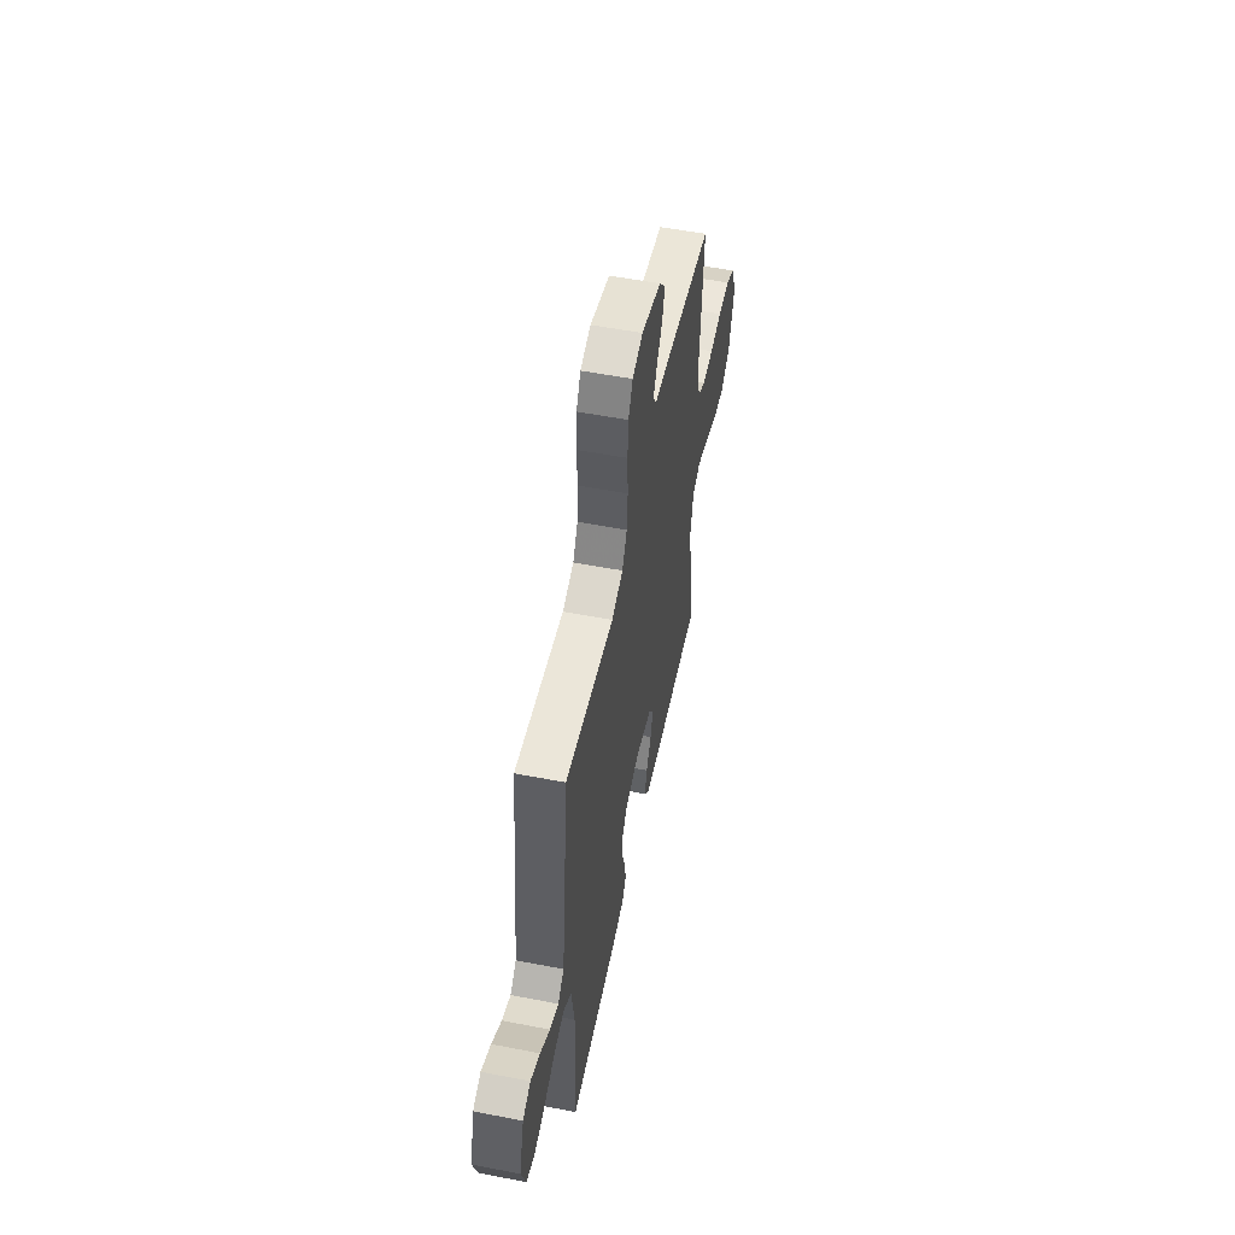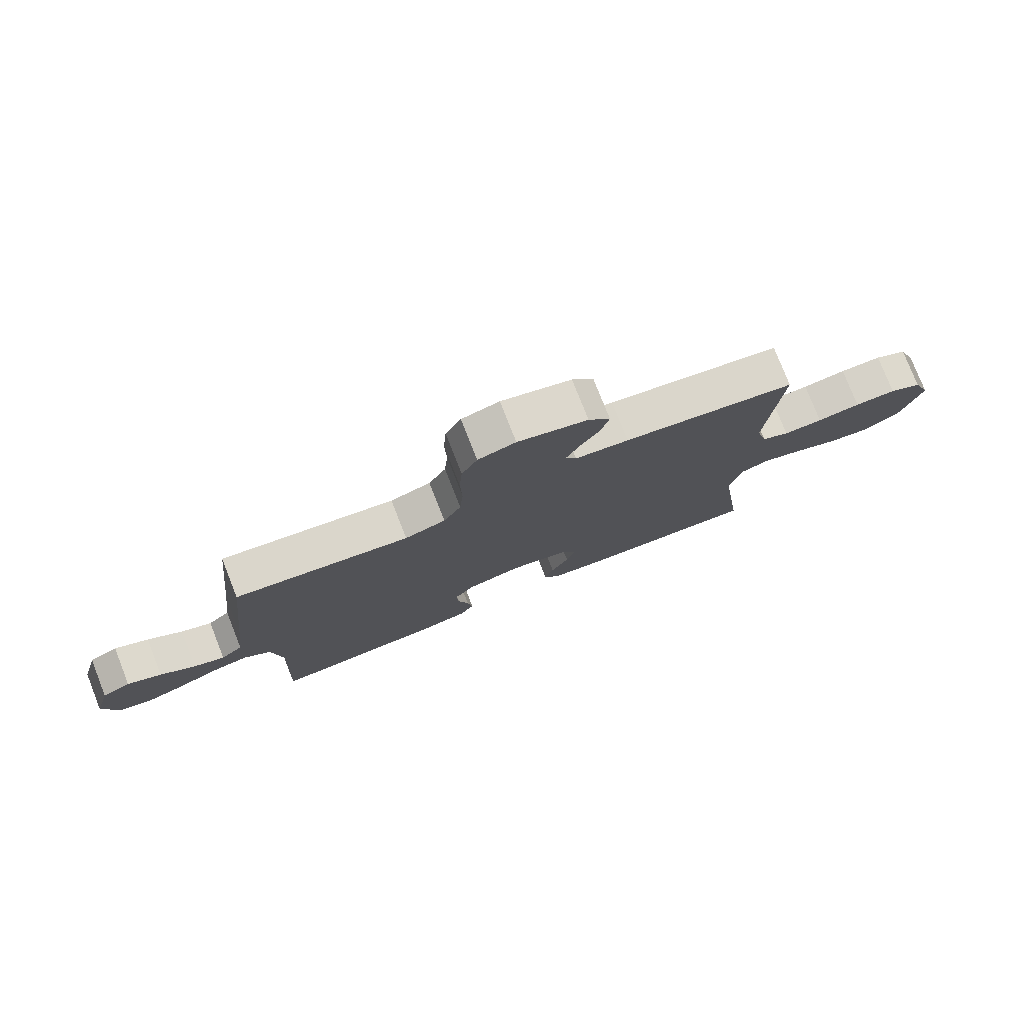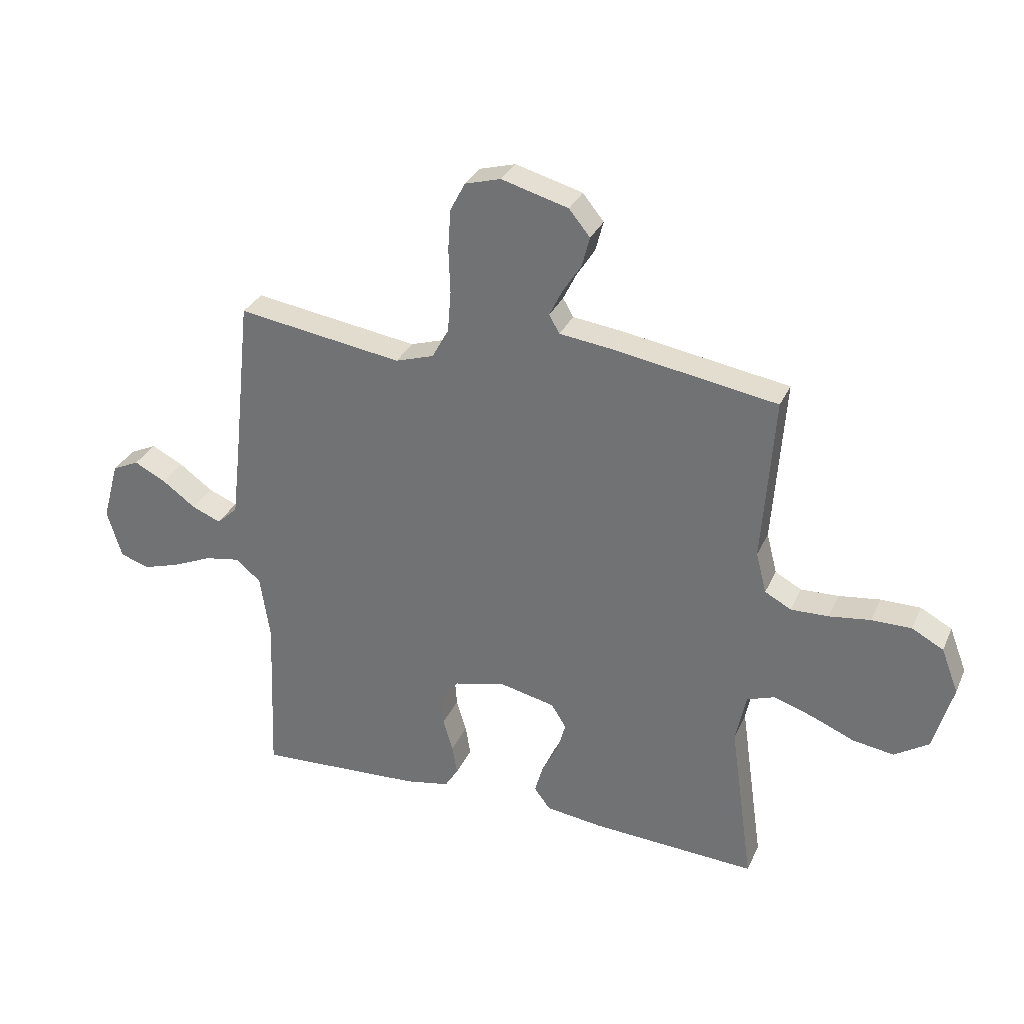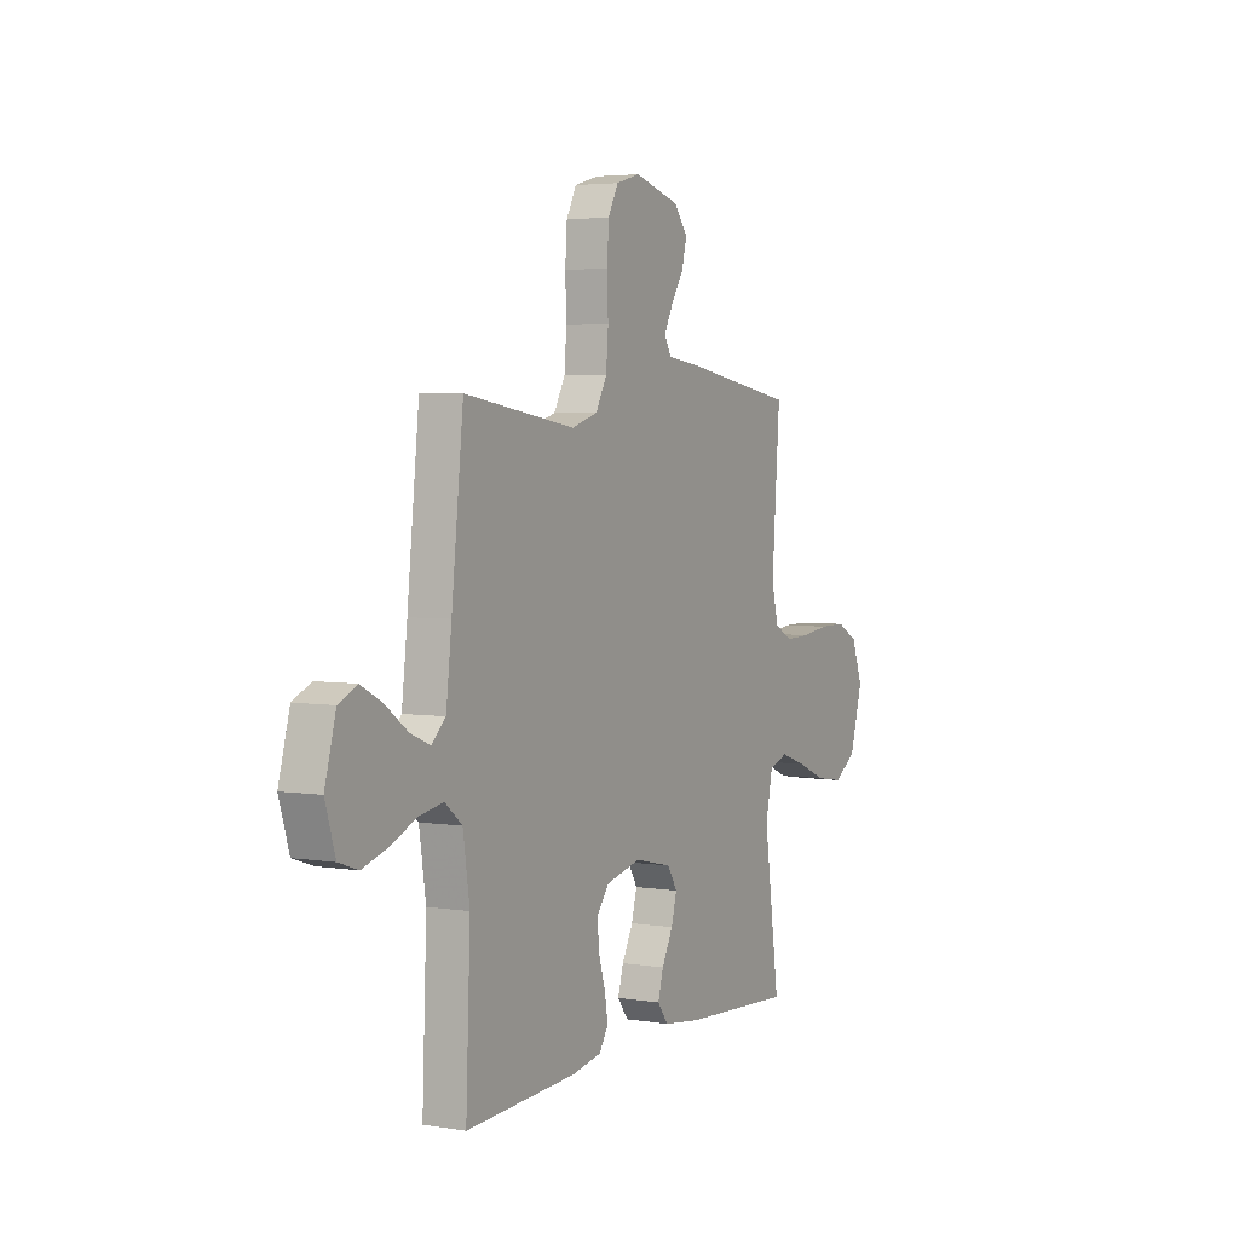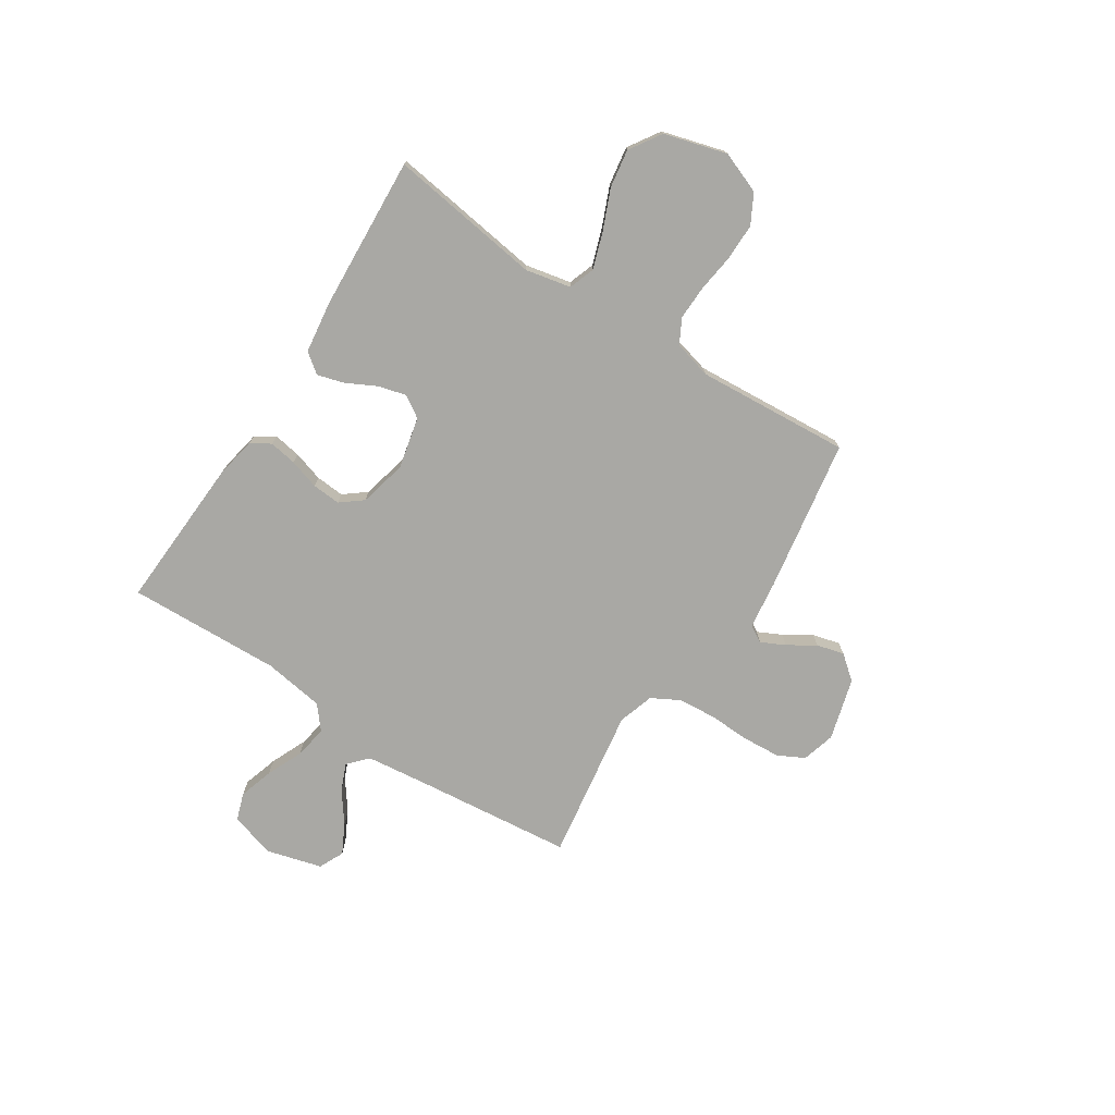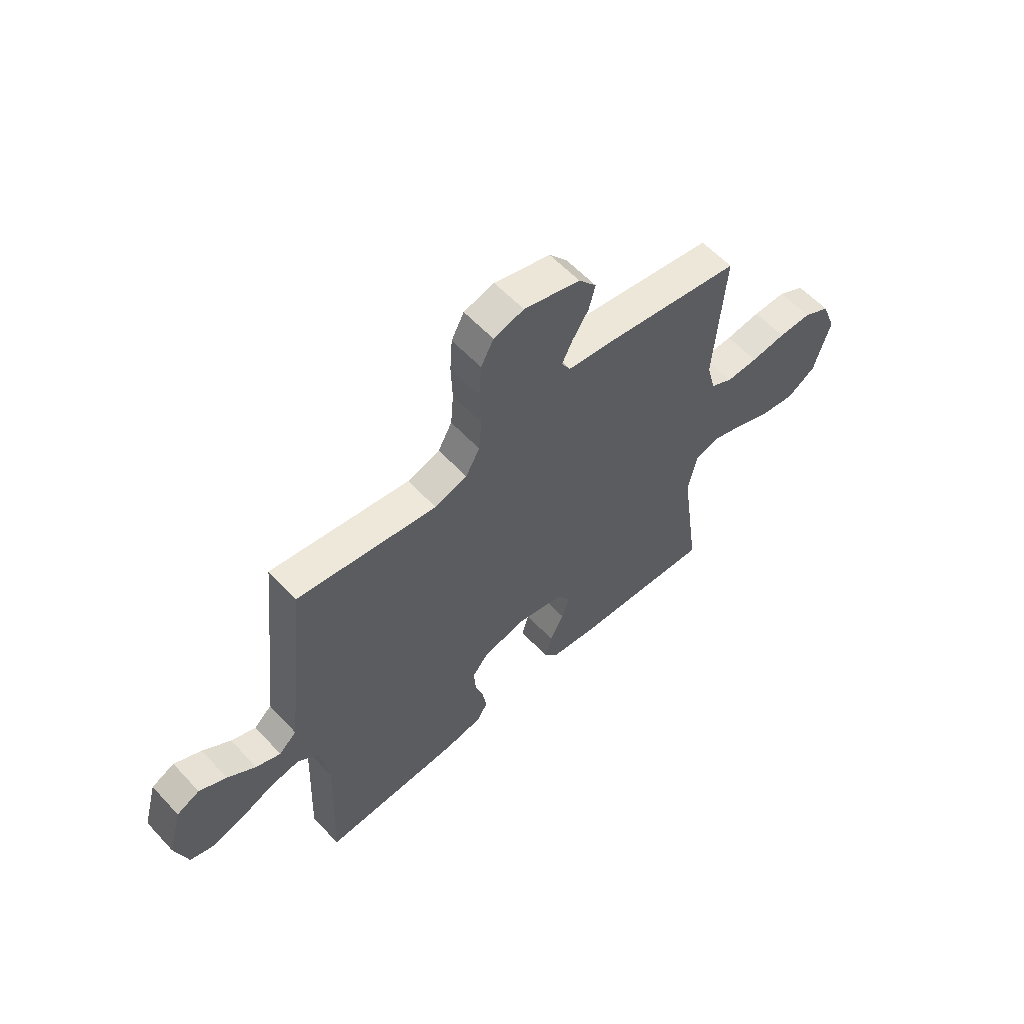
<metadata>
{"format":"obj","ext":"obj","renderer":"f3d","projection":"perspective","resolution":1024,"background":"white","views":[{"elev":54.6,"azim":101.6,"up":"+Z"},{"elev":77.7,"azim":158.5,"up":"+Z"},{"elev":30.9,"azim":-159.0,"up":"+Z"},{"elev":4.0,"azim":118.2,"up":"+Z"},{"elev":-74.9,"azim":-123.0,"up":"+Y"},{"elev":58.8,"azim":137.5,"up":"+Z"}]}
</metadata>
<code>
v -0.5 0.07 0.5
v -0.2 0.07 0.55
v -0.107 0.07 0.562
v -0.088 0.07 0.595
v -0.111 0.07 0.642
v -0.145 0.07 0.695
v -0.159 0.07 0.749
v -0.121 0.07 0.796
v 0 0.07 0.83
v 0.065 0.07 0.812
v 0.092 0.07 0.76
v 0.097 0.07 0.686
v 0.094 0.07 0.605
v 0.1 0.07 0.531
v 0.13 0.07 0.476
v 0.2 0.07 0.454
v 0.5 0.07 0.5
v 0.532 0.07 0.2
v 0.547 0.07 0.071
v 0.585 0.07 0.036
v 0.638 0.07 0.058
v 0.698 0.07 0.102
v 0.756 0.07 0.132
v 0.805 0.07 0.109
v 0.835 0.07 0
v 0.808 0.07 -0.088
v 0.755 0.07 -0.106
v 0.687 0.07 -0.085
v 0.616 0.07 -0.054
v 0.552 0.07 -0.043
v 0.506 0.07 -0.081
v 0.488 0.07 -0.2
v 0.5 0.07 -0.5
v 0.2 0.07 -0.485
v 0.12 0.07 -0.47
v 0.096 0.07 -0.432
v 0.105 0.07 -0.378
v 0.123 0.07 -0.319
v 0.127 0.07 -0.263
v 0.093 0.07 -0.22
v 0 0.07 -0.198
v -0.101 0.07 -0.221
v -0.128 0.07 -0.264
v -0.113 0.07 -0.319
v -0.083 0.07 -0.377
v -0.068 0.07 -0.429
v -0.097 0.07 -0.468
v -0.2 0.07 -0.482
v -0.5 0.07 -0.5
v -0.458 0.07 -0.2
v -0.477 0.07 -0.111
v -0.528 0.07 -0.093
v -0.598 0.07 -0.117
v -0.676 0.07 -0.15
v -0.751 0.07 -0.162
v -0.813 0.07 -0.122
v -0.848 0.07 0
v -0.817 0.07 0.081
v -0.76 0.07 0.112
v -0.688 0.07 0.112
v -0.613 0.07 0.102
v -0.545 0.07 0.1
v -0.497 0.07 0.126
v -0.478 0.07 0.2
v -0.5 0 0.5
v -0.2 0 0.55
v -0.107 0 0.562
v -0.088 0 0.595
v -0.111 0 0.642
v -0.145 0 0.695
v -0.159 0 0.749
v -0.121 0 0.796
v 0 0 0.83
v 0.065 0 0.812
v 0.092 0 0.76
v 0.097 0 0.686
v 0.094 0 0.605
v 0.1 0 0.531
v 0.13 0 0.476
v 0.2 0 0.454
v 0.5 0 0.5
v 0.532 0 0.2
v 0.547 0 0.071
v 0.585 0 0.036
v 0.638 0 0.058
v 0.698 0 0.102
v 0.756 0 0.132
v 0.805 0 0.109
v 0.835 0 0
v 0.808 0 -0.088
v 0.755 0 -0.106
v 0.687 0 -0.085
v 0.616 0 -0.054
v 0.552 0 -0.043
v 0.506 0 -0.081
v 0.488 0 -0.2
v 0.5 0 -0.5
v 0.2 0 -0.485
v 0.12 0 -0.47
v 0.096 0 -0.432
v 0.105 0 -0.378
v 0.123 0 -0.319
v 0.127 0 -0.263
v 0.093 0 -0.22
v 0 0 -0.198
v -0.101 0 -0.221
v -0.128 0 -0.264
v -0.113 0 -0.319
v -0.083 0 -0.377
v -0.068 0 -0.429
v -0.097 0 -0.468
v -0.2 0 -0.482
v -0.5 0 -0.5
v -0.458 0 -0.2
v -0.477 0 -0.111
v -0.528 0 -0.093
v -0.598 0 -0.117
v -0.676 0 -0.15
v -0.751 0 -0.162
v -0.813 0 -0.122
v -0.848 0 0
v -0.817 0 0.081
v -0.76 0 0.112
v -0.688 0 0.112
v -0.613 0 0.102
v -0.545 0 0.1
v -0.497 0 0.126
v -0.478 0 0.2
f 59 60 61
f 58 59 61
f 57 58 61
f 56 57 61
f 55 56 61
f 54 55 61
f 53 54 61
f 52 53 61 62
f 51 52 62 63
f 48 49 50
f 47 48 50
f 46 47 50
f 45 46 50
f 44 45 50
f 51 63 64
f 50 51 64
f 44 50 64
f 43 44 64
f 36 37 38
f 35 36 38
f 34 35 38
f 33 34 38
f 32 33 38
f 31 32 38 39
f 30 31 39 40
f 27 28 29
f 26 27 29
f 25 26 29
f 24 25 29
f 23 24 29
f 22 23 29
f 21 22 29
f 20 21 29 30
f 30 40 41
f 20 30 41
f 19 20 41
f 16 17 18
f 19 41 42
f 18 19 42
f 16 18 42
f 15 16 42
f 11 12 13
f 10 11 13
f 9 10 13
f 8 9 13
f 7 8 13
f 6 7 13
f 5 6 13
f 4 5 13 14
f 1 2 3
f 64 1 3
f 43 64 3
f 42 43 3
f 15 42 3
f 14 15 3
f 3 4 14
f 125 124 123
f 125 123 122
f 125 122 121
f 125 121 120
f 125 120 119
f 125 119 118
f 125 118 117
f 126 125 117 116
f 127 126 116 115
f 114 113 112
f 114 112 111
f 114 111 110
f 114 110 109
f 114 109 108
f 128 127 115
f 128 115 114
f 128 114 108
f 128 108 107
f 102 101 100
f 102 100 99
f 102 99 98
f 102 98 97
f 102 97 96
f 103 102 96 95
f 104 103 95 94
f 93 92 91
f 93 91 90
f 93 90 89
f 93 89 88
f 93 88 87
f 93 87 86
f 93 86 85
f 94 93 85 84
f 105 104 94
f 105 94 84
f 105 84 83
f 82 81 80
f 106 105 83
f 106 83 82
f 106 82 80
f 106 80 79
f 77 76 75
f 77 75 74
f 77 74 73
f 77 73 72
f 77 72 71
f 77 71 70
f 77 70 69
f 78 77 69 68
f 67 66 65
f 67 65 128
f 67 128 107
f 67 107 106
f 67 106 79
f 67 79 78
f 78 68 67
f 1 65 66 2
f 2 66 67 3
f 3 67 68 4
f 4 68 69 5
f 5 69 70 6
f 6 70 71 7
f 7 71 72 8
f 8 72 73 9
f 9 73 74 10
f 10 74 75 11
f 11 75 76 12
f 12 76 77 13
f 13 77 78 14
f 14 78 79 15
f 15 79 80 16
f 16 80 81 17
f 17 81 82 18
f 18 82 83 19
f 19 83 84 20
f 20 84 85 21
f 21 85 86 22
f 22 86 87 23
f 23 87 88 24
f 24 88 89 25
f 25 89 90 26
f 26 90 91 27
f 27 91 92 28
f 28 92 93 29
f 29 93 94 30
f 30 94 95 31
f 31 95 96 32
f 32 96 97 33
f 33 97 98 34
f 34 98 99 35
f 35 99 100 36
f 36 100 101 37
f 37 101 102 38
f 38 102 103 39
f 39 103 104 40
f 40 104 105 41
f 41 105 106 42
f 42 106 107 43
f 43 107 108 44
f 44 108 109 45
f 45 109 110 46
f 46 110 111 47
f 47 111 112 48
f 48 112 113 49
f 49 113 114 50
f 50 114 115 51
f 51 115 116 52
f 52 116 117 53
f 53 117 118 54
f 54 118 119 55
f 55 119 120 56
f 56 120 121 57
f 57 121 122 58
f 58 122 123 59
f 59 123 124 60
f 60 124 125 61
f 61 125 126 62
f 62 126 127 63
f 63 127 128 64
f 64 128 65 1

</code>
